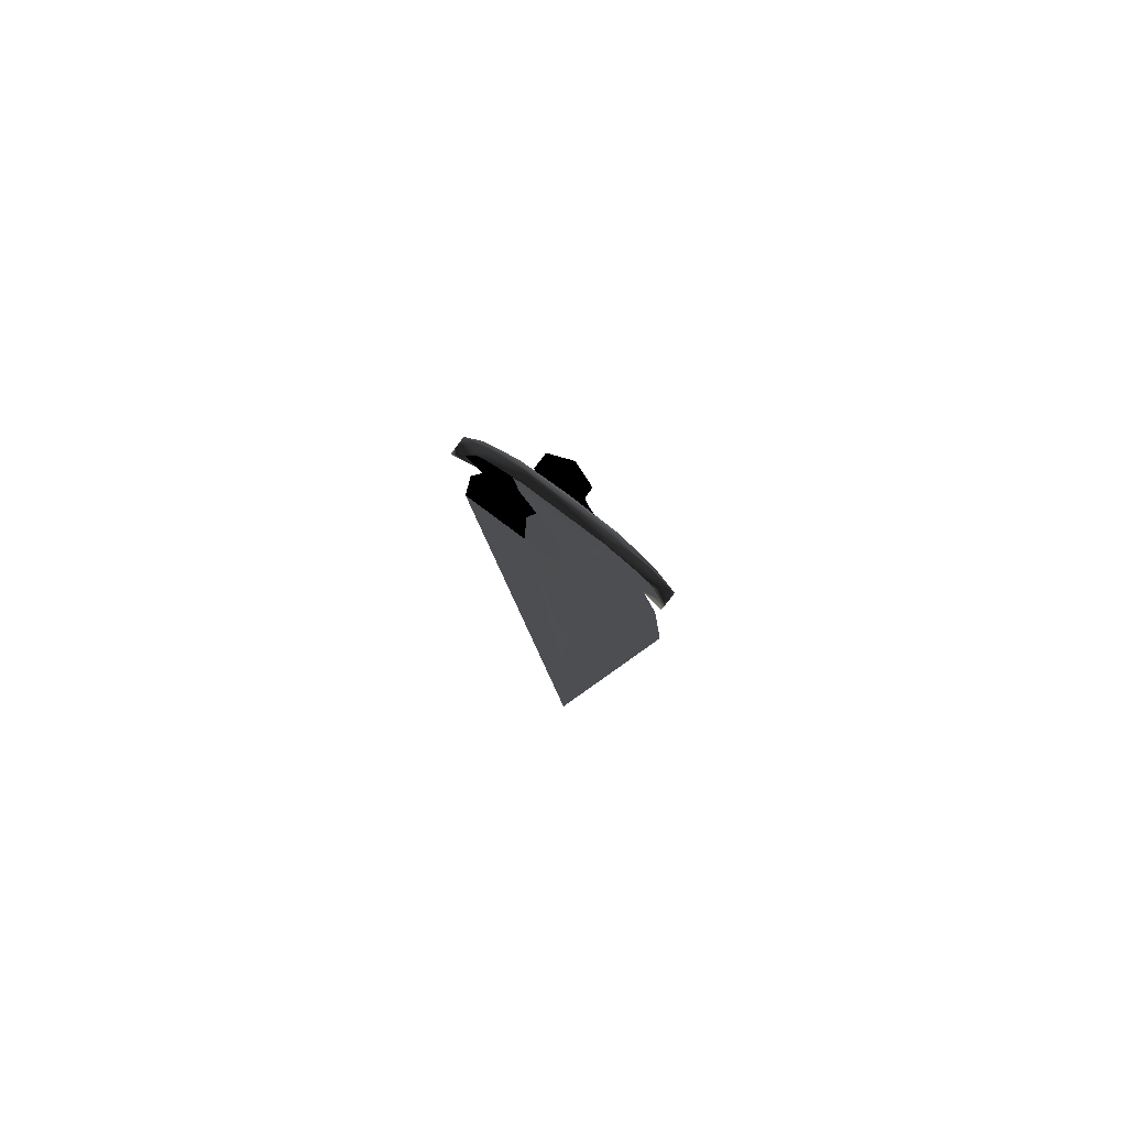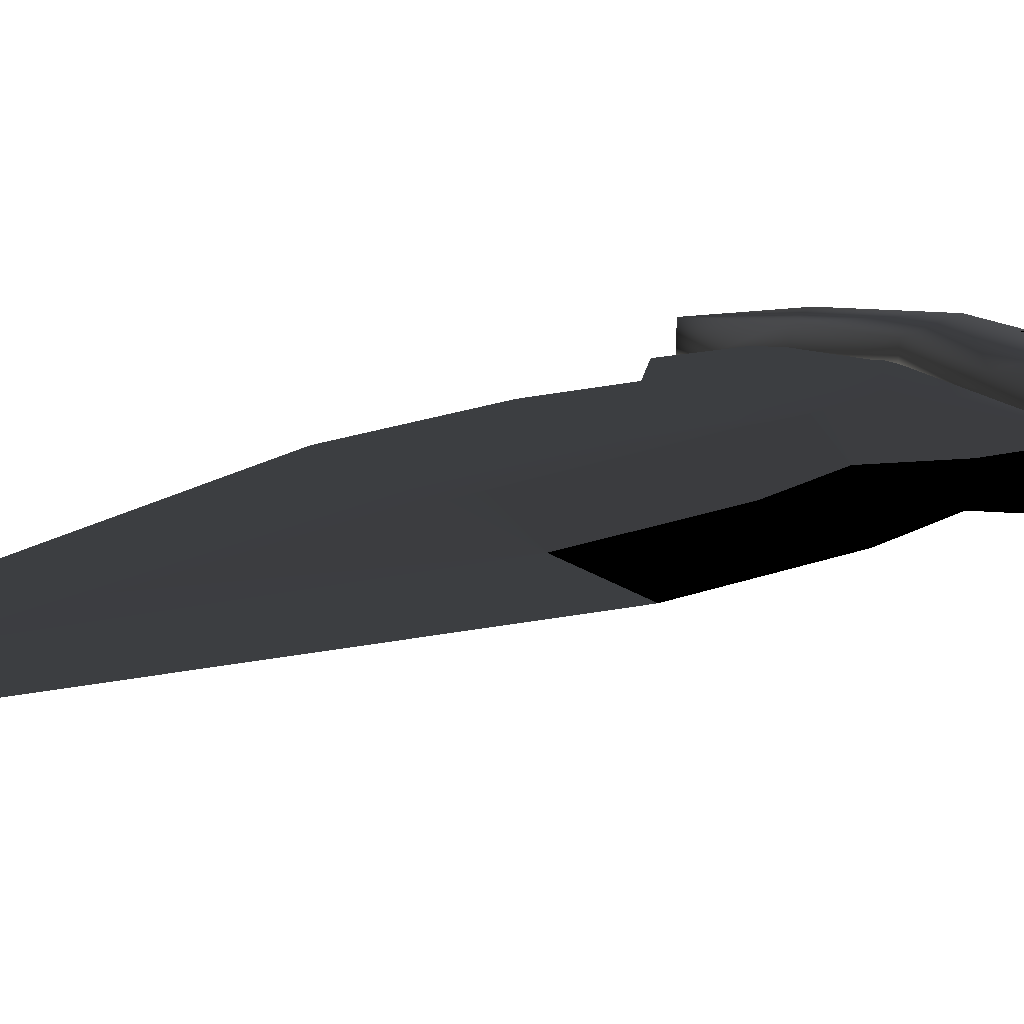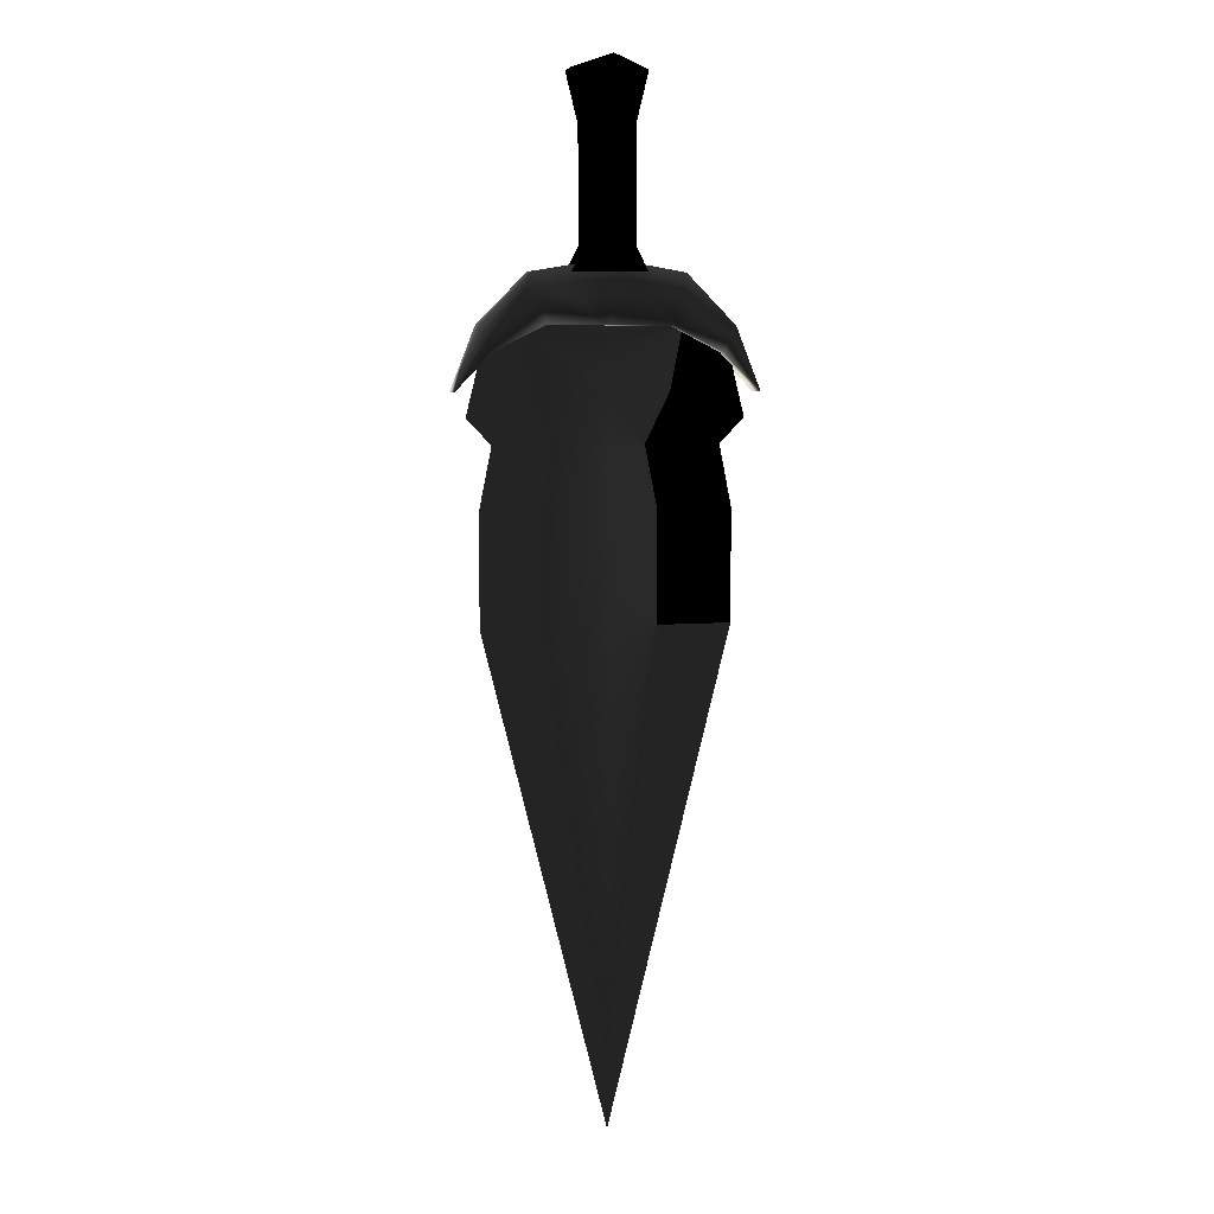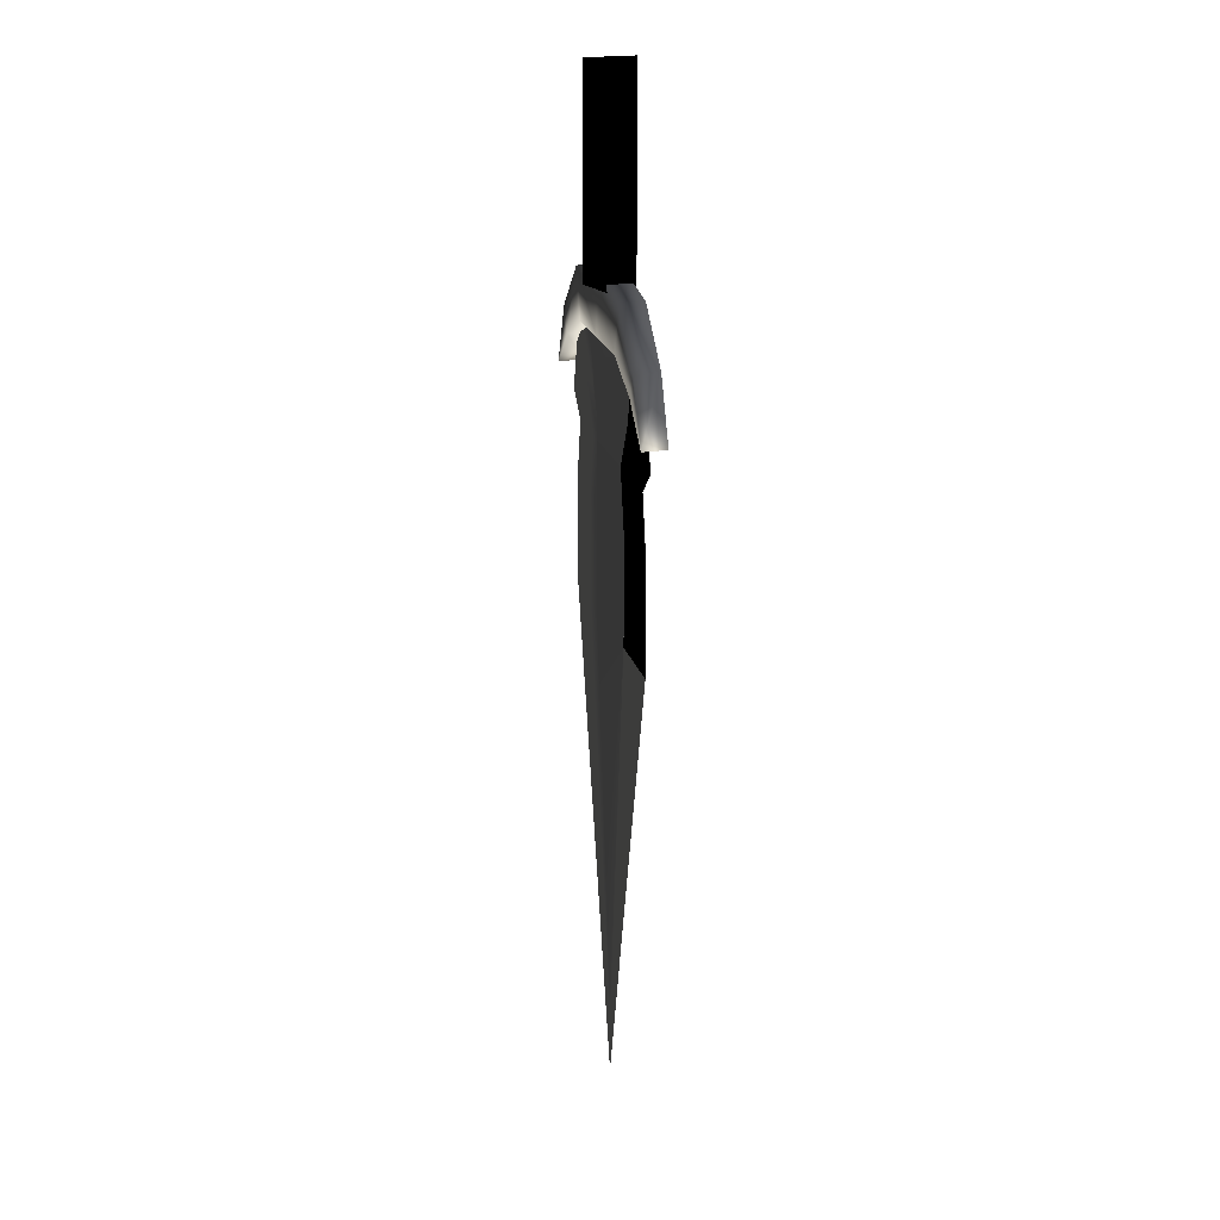
<metadata>
{"format":"obj","ext":"obj","renderer":"f3d","projection":"perspective","resolution":1024,"background":"white","views":[{"elev":-77.5,"azim":-37.0,"up":"+Z"},{"elev":19.2,"azim":-126.3,"up":"+Y"},{"elev":6.3,"azim":165.0,"up":"+Z"},{"elev":22.1,"azim":-104.9,"up":"+Z"}]}
</metadata>
<code>
o 2733
v -5 4 38
v -5 2 38
v -2 1 39
v -2 5 39
v -2 5 34
v -4 4 34
v -4 2 34
v -2 1 34
v 1 2 38
v 1 4 38
v 0 4 34
v 0 4 25
v -2 5 25
v -4 4 25
v -4 2 25
v -2 1 25
v 0 2 25
v 0 2 34
v 1 2 23
v 1 4 23
v -2 5 23
v -5 4 23
v -5 2 23
v -2 1 23
v -2 4 14
v -2 3 19
v 4 3 19
v 3 3 14
v 1 3 10
v -2 4 9
v -5 3 10
v -7 3 14
v -8 3 19
v 2 3 5
v 2 3 -4
v -2 4 -4
v -6 3 -4
v -6 3 5
v -8 3 5
v -7 3 10
v -9 3 14
v -10 3 18
v -11 3 17
v -11 3 13
v -12 3 16
v -13 3 12
v -9 3 10
v -11 3 10
v -10 3 5
v -12 3 5
v -10 3 -4
v -12 3 -4
v -2 3 -41
v -2 3 -44
v 6 3 -4
v 8 3 -4
v 6 3 5
v 8 3 5
v 5 3 10
v 7 3 10
v 7 3 13
v 9 3 12
v 7 3 17
v 8 3 16
v -2 3 -37
v 4 3 -4
v -2 3 -39
v -8 3 -4
v 3 3 10
v 4 3 5
v 3 2 19
v 4 2 23
v -2 2 24
v -2 2 19
v -2 4 19
v 3 4 19
v 7 2 17
v 8 2 19
v 4 4 23
v -2 4 24
v -8 4 23
v -8 2 23
v -7 2 19
v -7 4 19
v 7 4 17
v 10 2 14
v 8 4 19
v 10 4 14
v -12 2 19
v -11 2 17
v -11 4 17
v -12 4 19
v -14 2 14
v -14 4 14
v 6 3 18
v 5 3 14
f 1 2 3
f 1 3 4
f 1 4 5
f 1 5 6
f 1 6 2
f 2 6 7
f 2 7 3
f 3 7 8
f 3 8 9
f 3 9 4
f 4 9 10
f 4 10 11
f 4 11 5
f 5 11 12
f 5 12 13
f 5 13 6
f 6 13 14
f 6 14 7
f 7 14 15
f 7 15 16
f 7 16 8
f 8 16 17
f 8 17 18
f 8 18 9
f 9 18 10
f 10 18 11
f 11 18 17
f 11 17 12
f 12 17 19
f 12 19 20
f 12 20 21
f 12 21 13
f 13 21 22
f 13 22 14
f 14 22 15
f 15 22 23
f 15 23 24
f 15 24 16
f 16 24 19
f 16 19 17
f 25 26 27
f 25 27 28
f 25 28 29
f 25 29 30
f 25 30 31
f 25 31 32
f 25 32 33
f 25 33 26
f 30 34 35
f 30 35 36
f 30 36 37
f 30 37 38
f 30 38 31
f 31 38 39
f 31 39 40
f 31 40 32
f 32 40 41
f 32 41 33
f 33 41 42
f 42 41 43
f 43 41 44
f 43 44 45
f 45 44 46
f 46 44 47
f 46 47 48
f 48 47 49
f 48 49 50
f 50 49 51
f 50 51 52
f 52 51 53
f 52 53 54
f 54 53 55
f 54 55 56
f 56 55 57
f 56 57 58
f 58 57 59
f 58 59 60
f 60 59 61
f 60 61 62
f 62 61 63
f 62 63 64
f 65 36 35
f 65 35 66
f 65 66 67
f 65 67 37
f 65 37 36
f 36 37 37
f 37 37 68
f 37 68 38
f 38 68 39
f 39 68 49
f 39 49 47
f 39 47 40
f 40 47 44
f 40 44 41
f 30 29 34
f 34 29 69
f 34 69 70
f 34 70 35
f 35 70 66
f 35 66 35
f 35 35 36
f 71 72 73
f 71 73 74
f 71 74 75
f 71 75 76
f 71 76 77
f 71 77 78
f 71 78 72
f 72 78 79
f 72 79 80
f 72 80 73
f 73 80 81
f 73 81 82
f 73 82 74
f 74 82 83
f 74 83 84
f 74 84 75
f 75 84 80
f 75 80 79
f 75 79 76
f 76 79 85
f 76 85 77
f 77 85 86
f 77 86 78
f 78 86 87
f 78 87 79
f 79 87 85
f 85 87 88
f 85 88 86
f 86 88 87
f 82 89 90
f 82 90 83
f 83 90 91
f 83 91 84
f 84 91 92
f 84 92 81
f 84 81 80
f 90 89 93
f 90 93 94
f 90 94 91
f 91 94 92
f 92 94 89
f 92 89 82
f 92 82 81
f 94 93 89
f 95 63 61
f 95 61 96
f 95 96 28
f 95 28 27
f 96 61 59
f 96 59 69
f 96 69 29
f 96 29 28
f 69 59 57
f 69 57 70
f 70 57 55
f 70 55 66
f 66 55 55
f 66 55 66
f 66 66 35
f 66 55 53
f 66 53 67
f 67 53 51
f 67 51 68
f 67 68 37
f 37 68 68
f 68 68 51
f 68 51 49
f 51 68 51

</code>
